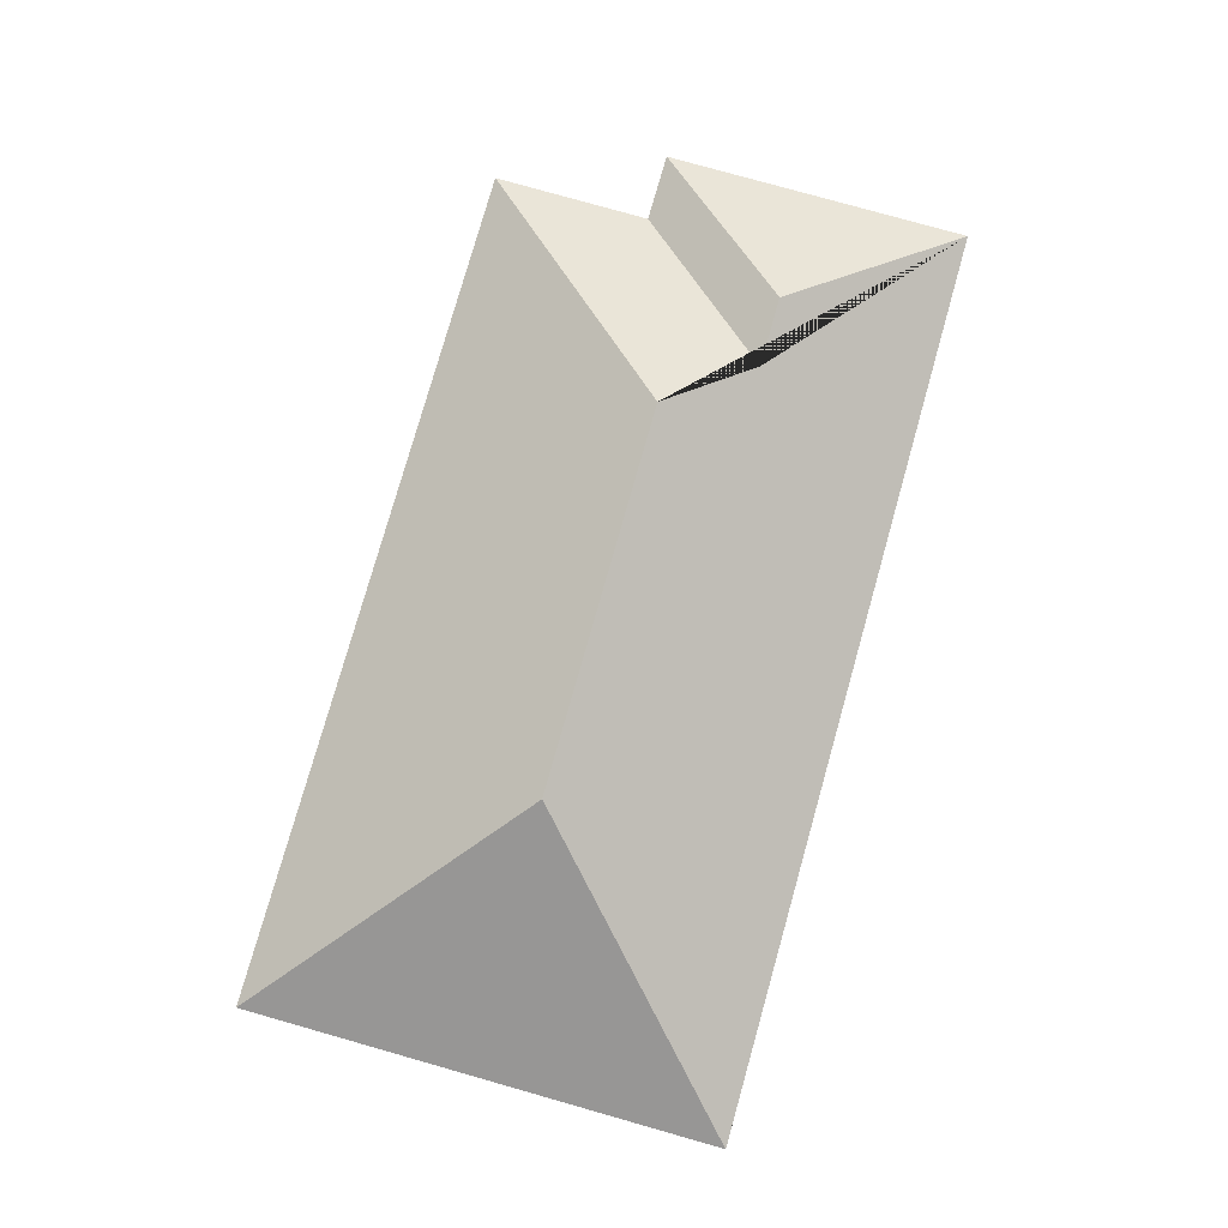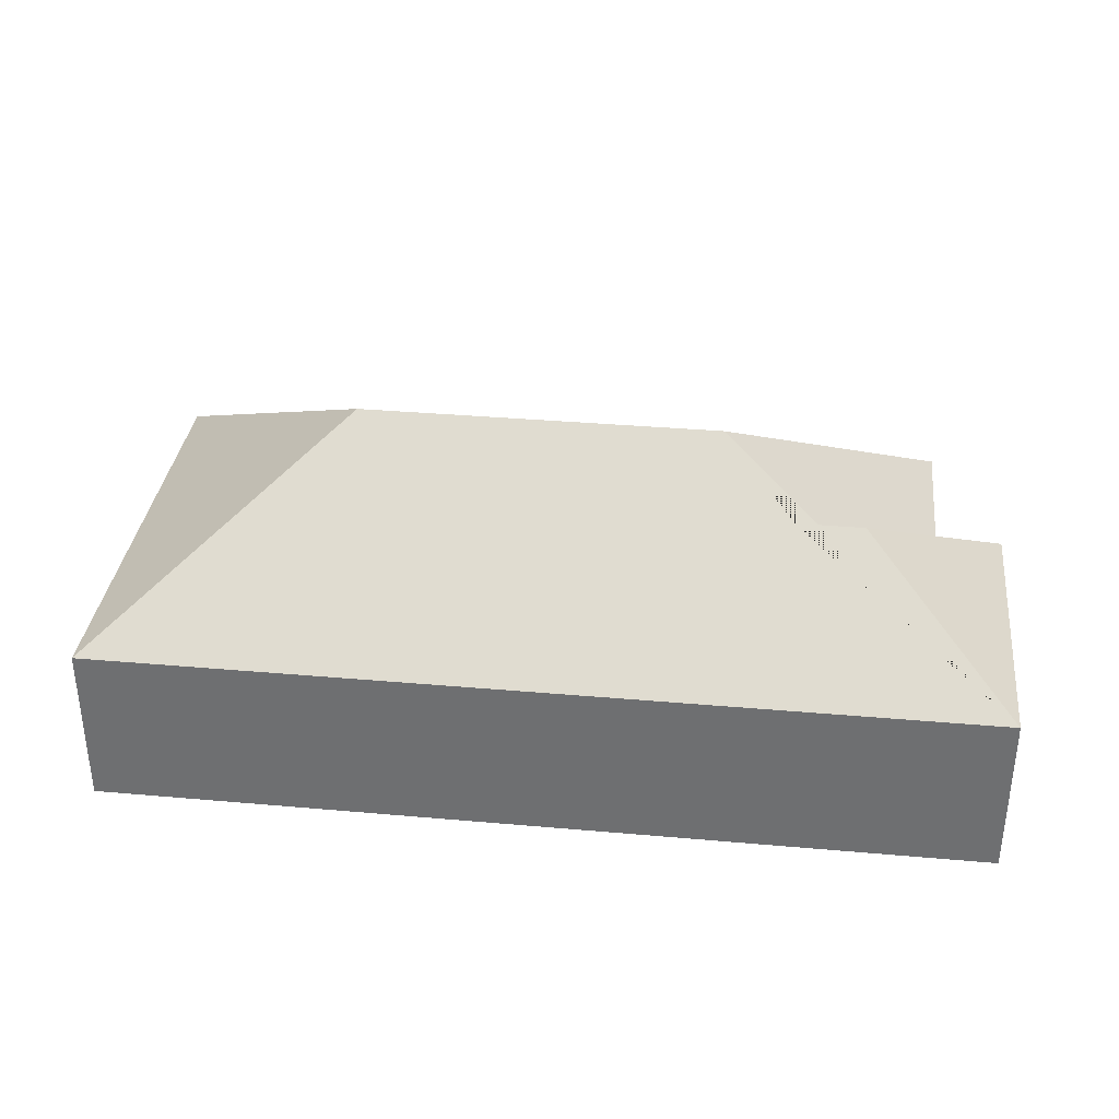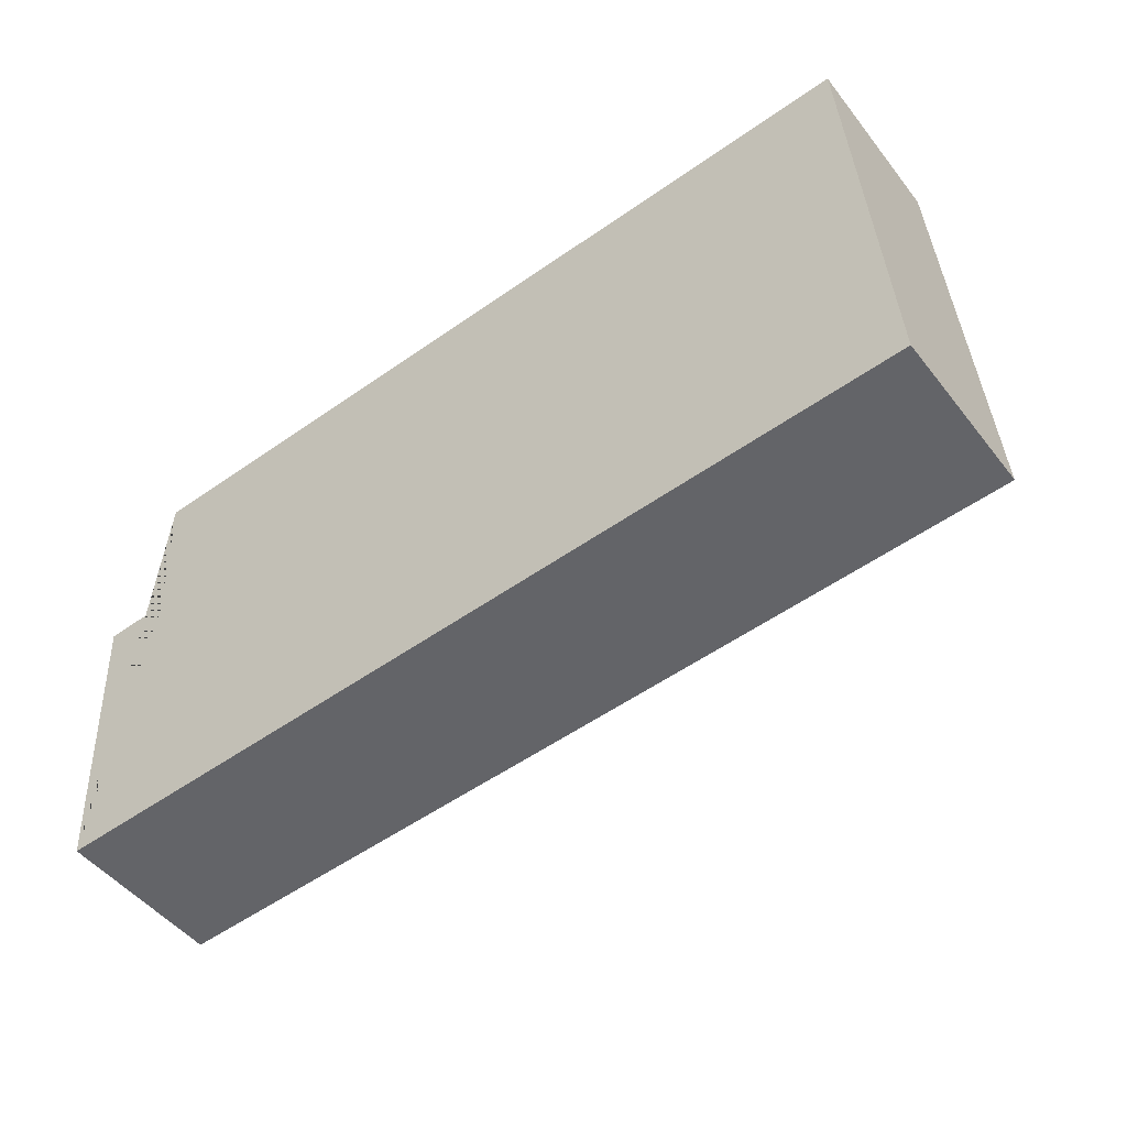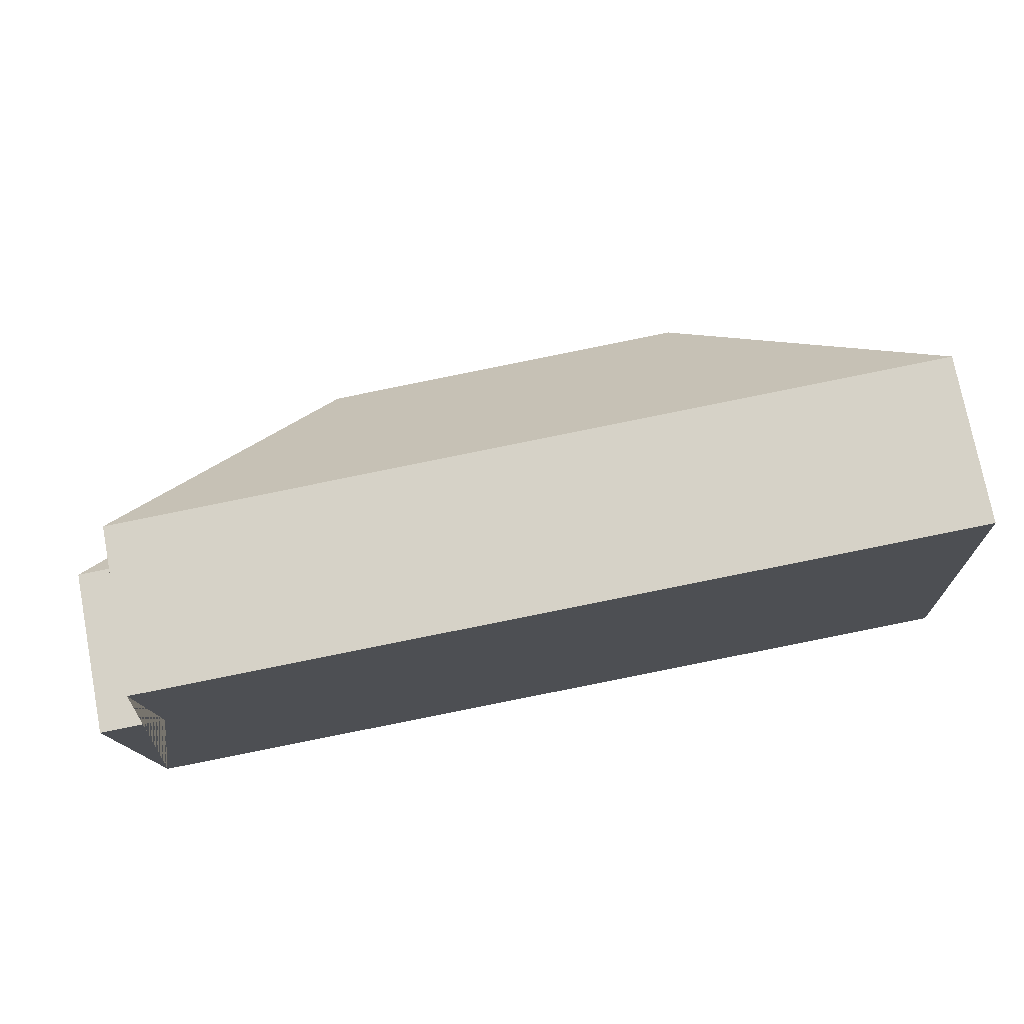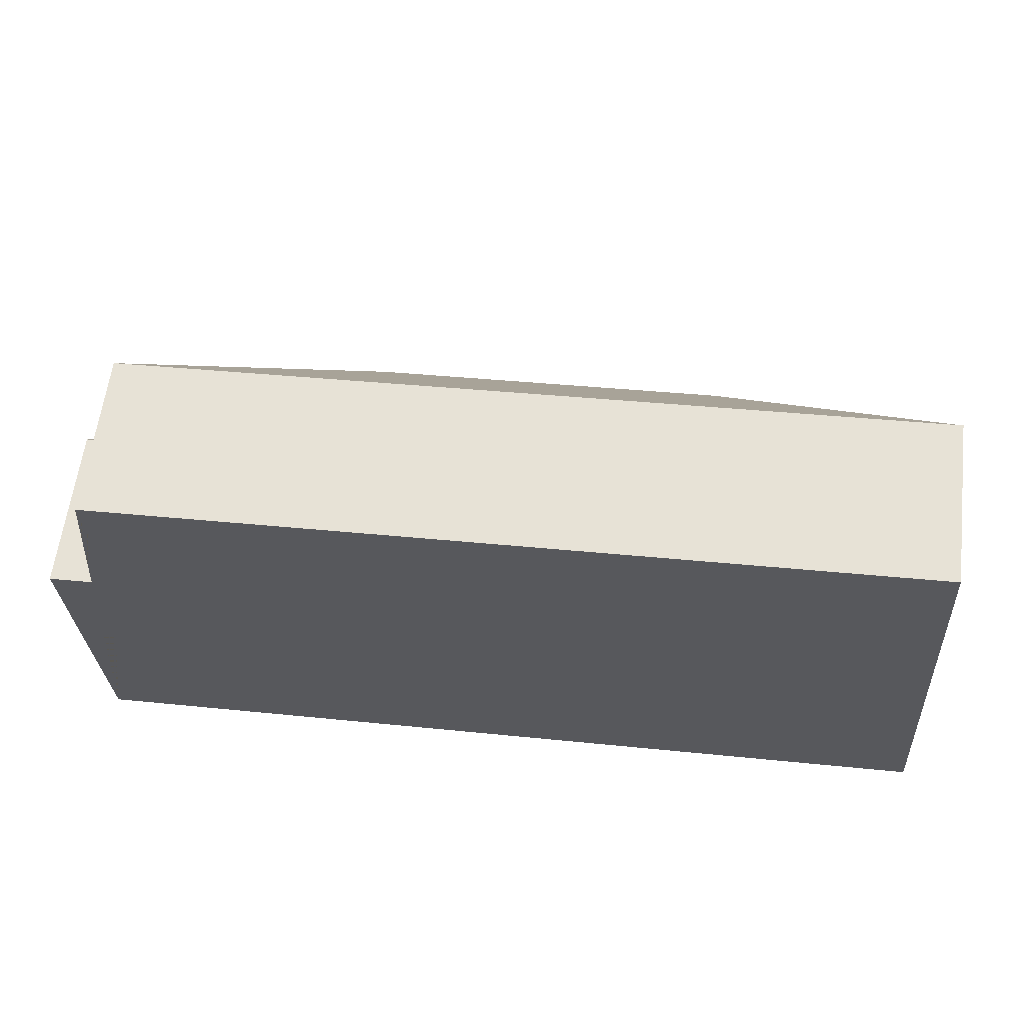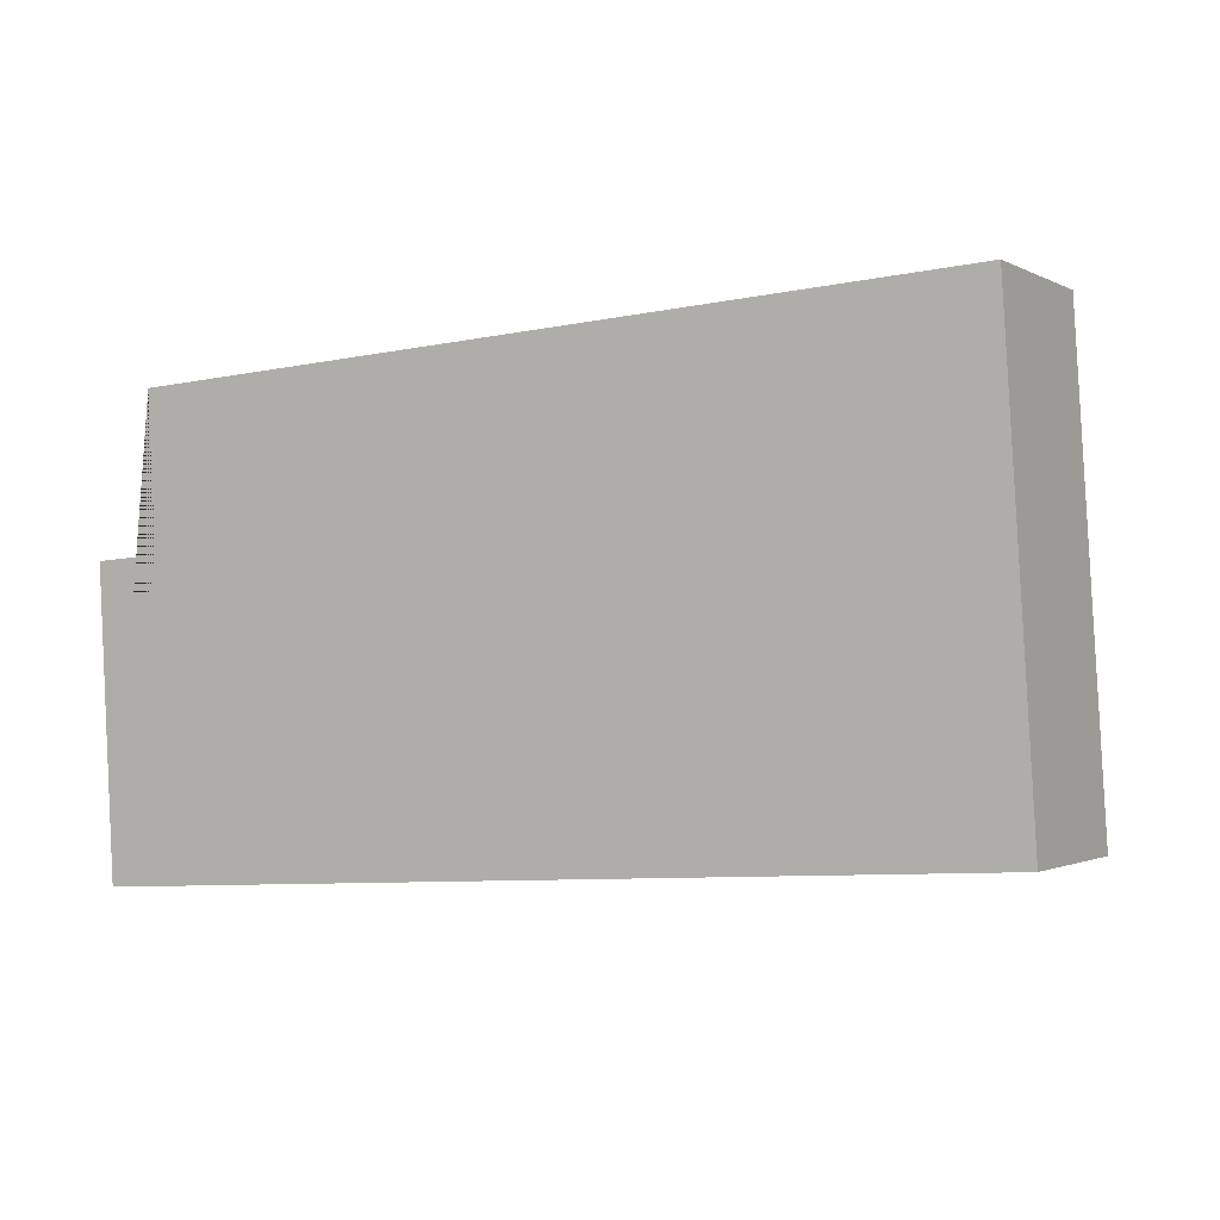
<metadata>
{"format":"obj","ext":"obj","renderer":"f3d","projection":"perspective","resolution":1024,"background":"white","views":[{"elev":78.2,"azim":102.4,"up":"+Y"},{"elev":34.5,"azim":-176.6,"up":"+Y"},{"elev":-49.1,"azim":36.4,"up":"+Z"},{"elev":75.1,"azim":-10.8,"up":"+Z"},{"elev":61.1,"azim":7.1,"up":"+Z"},{"elev":-1.3,"azim":29.6,"up":"+Z"}]}
</metadata>
<code>
o CG10_500_036060_0009
v 26.57 75 -240.1
v 18.56 75 -104.5
v 48.62 75 -102.6
v 44.4 75 -33.43
v 88.79 121.8 -165.9
v 119.5 121.9 -164
v 150.3 145 -127.4
v 314 145 -117.8
v 427.3 75 -216.4
v 415.2 75 -11.46
v 26.57 0 -240.1
v 18.56 0 -104.5
v 48.62 0 -102.6
v 44.4 0 -33.43
v 415.2 0 -11.46
v 427.3 0 -216.4
f 4 10 8 7
f 4 7 6 3
f 3 6 5 2
f 2 5 1
f 1 5 6 7 8 9
f 10 8 9
f 11 12 13 14 15 16
f 1 11 12 2
f 2 12 13 3
f 3 13 14 4
f 4 14 15 10
f 10 15 16 9
f 9 16 11 1

</code>
